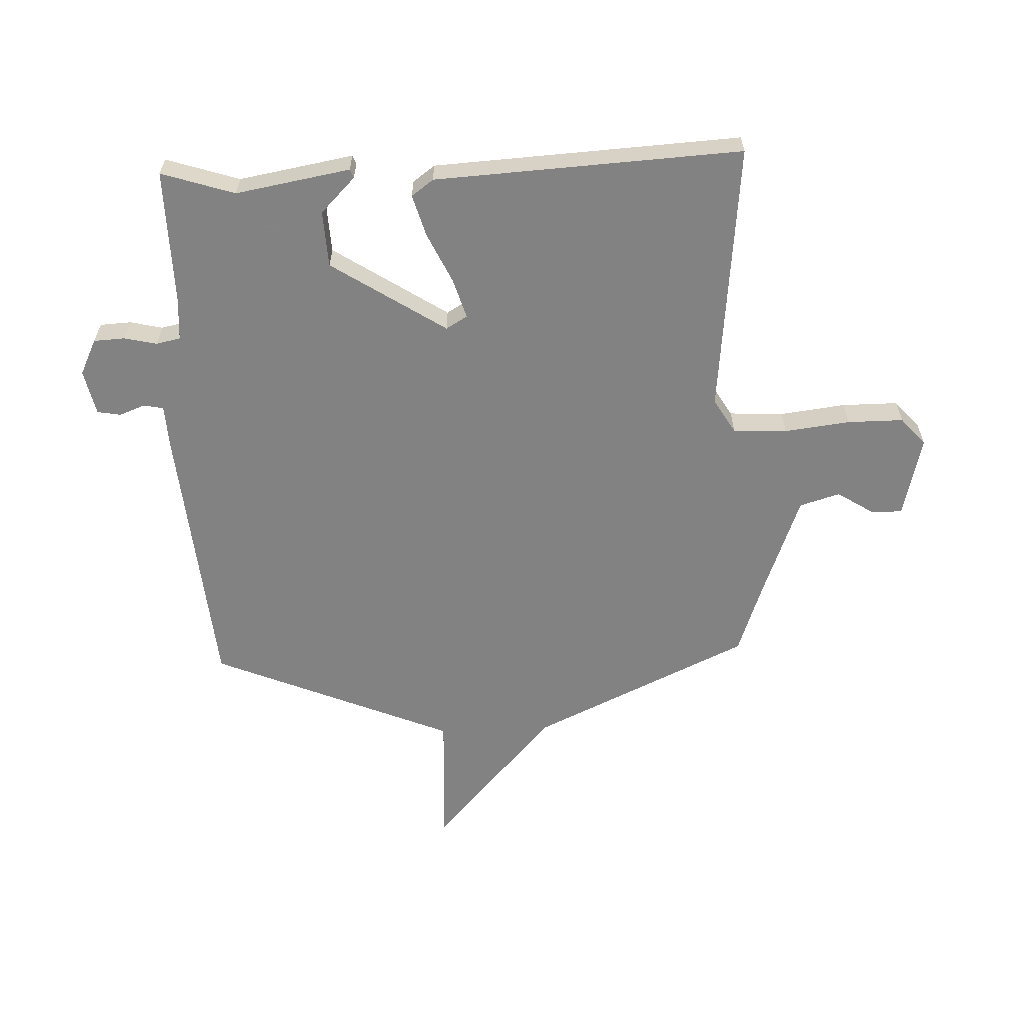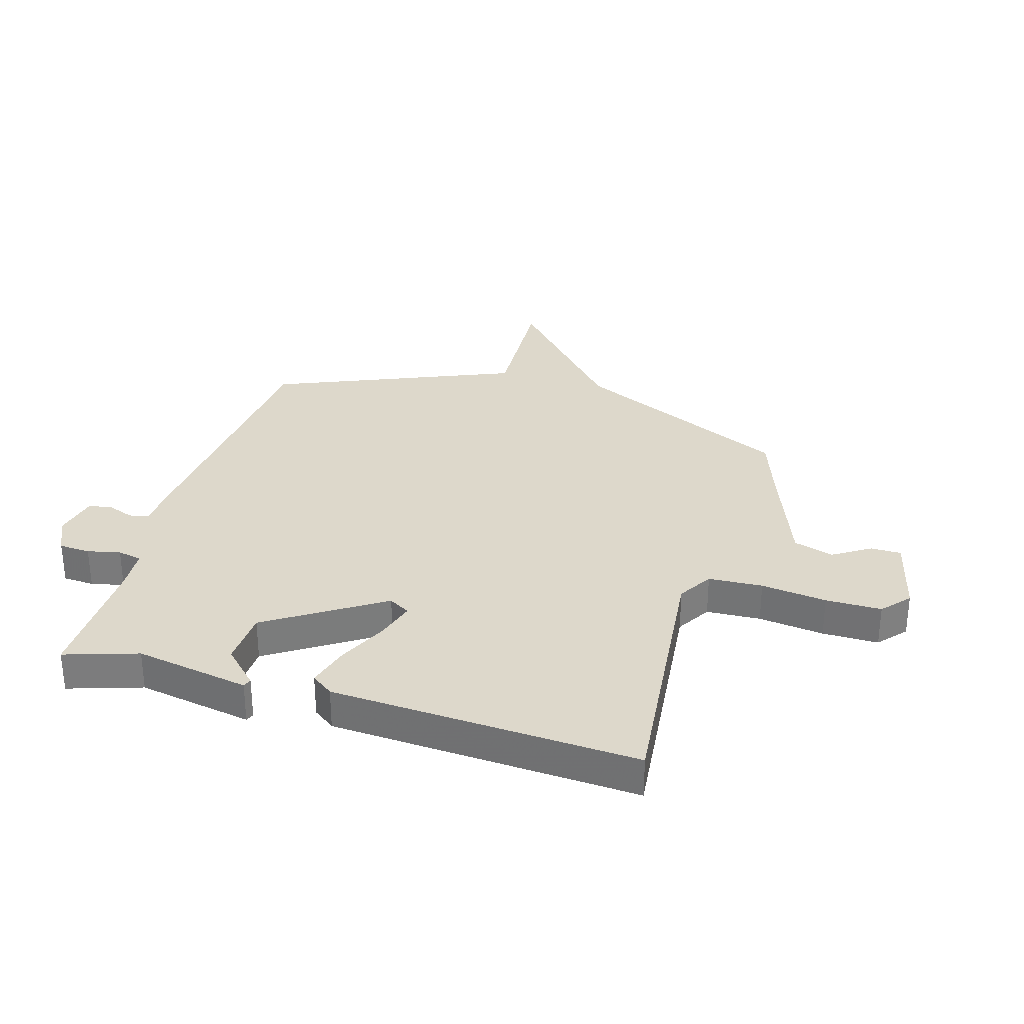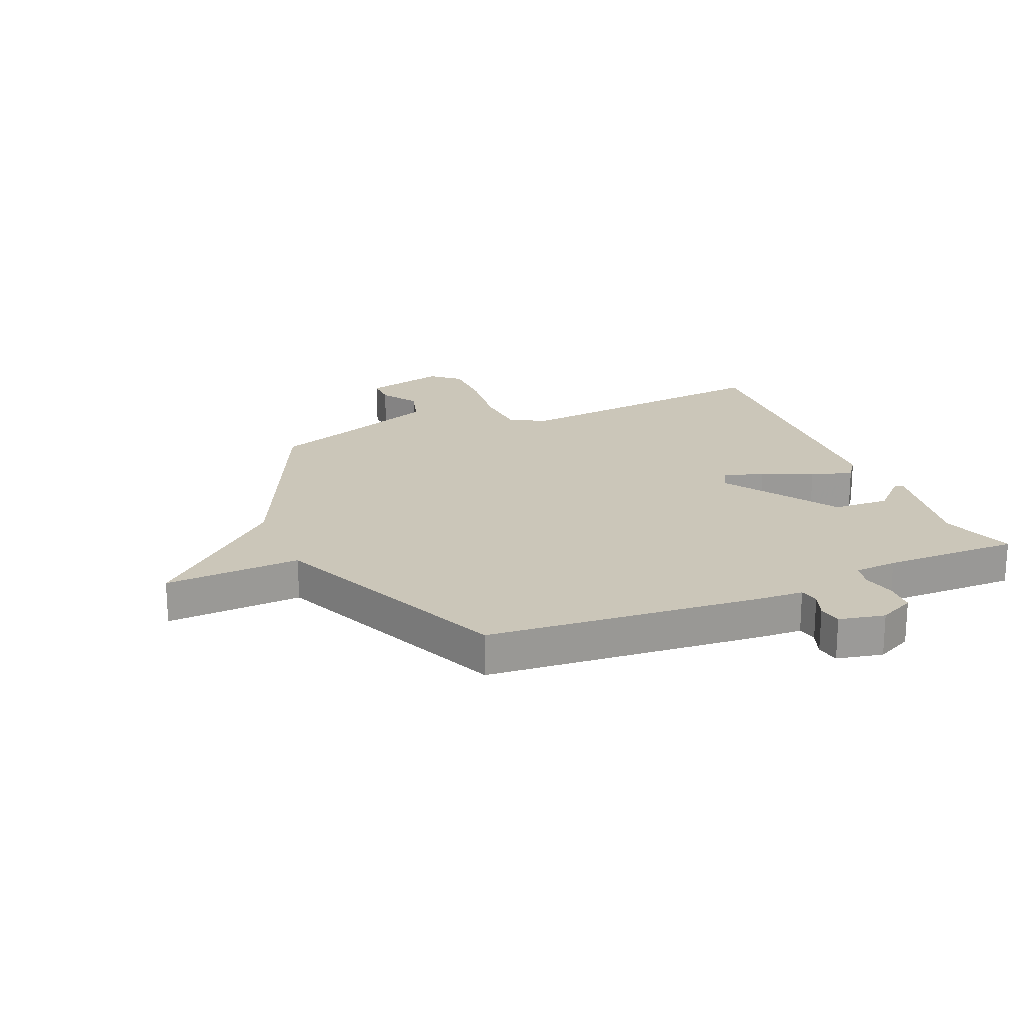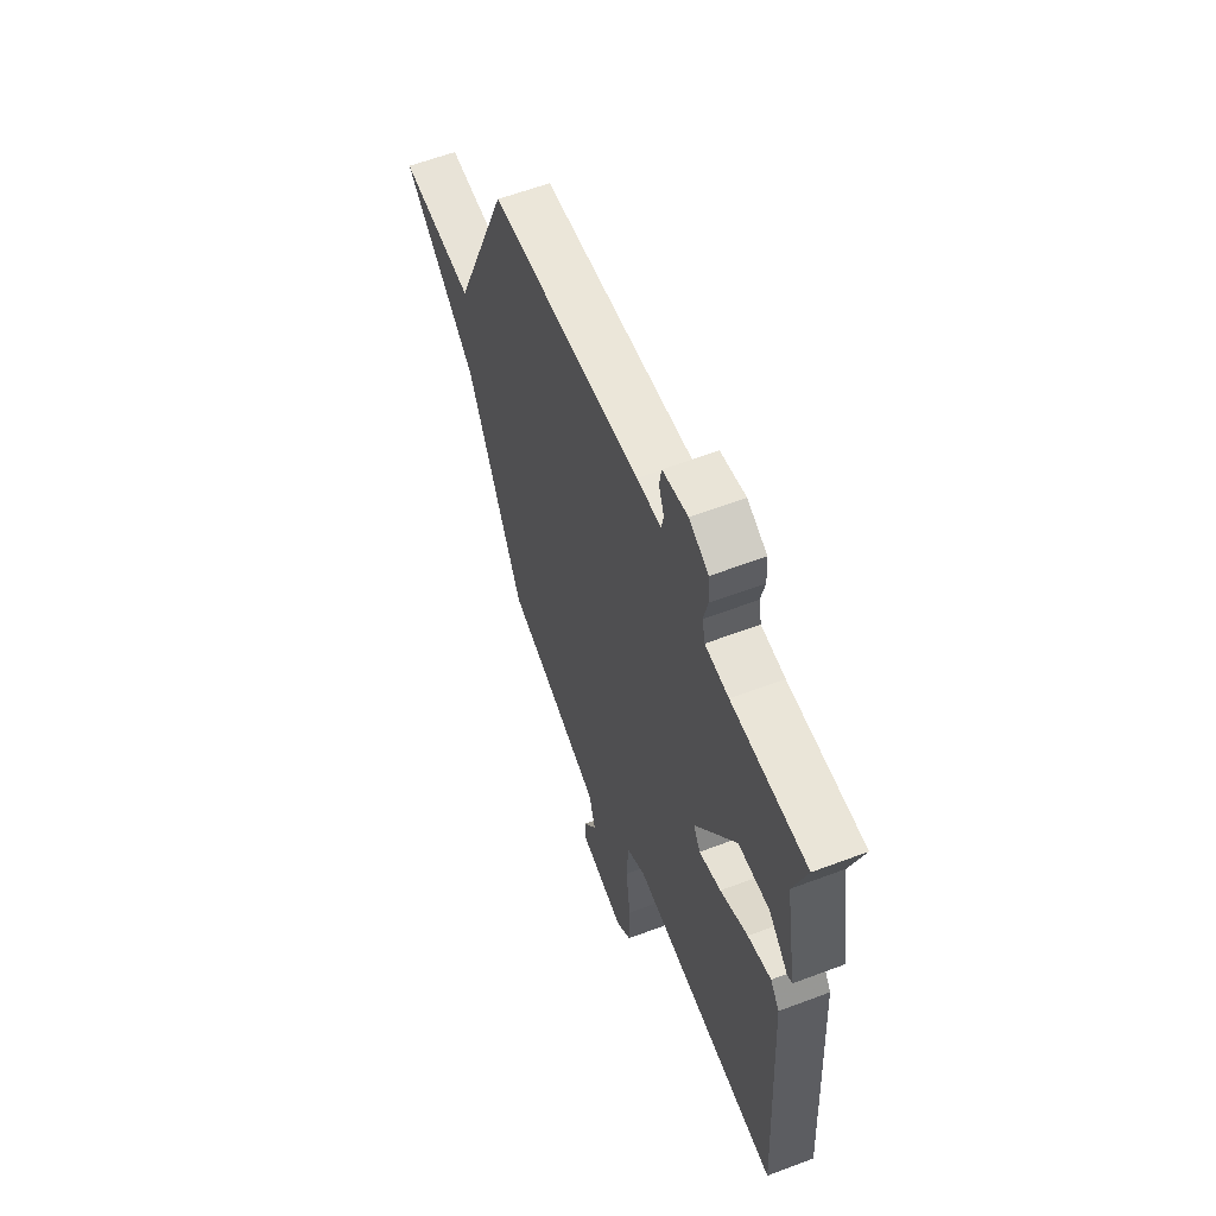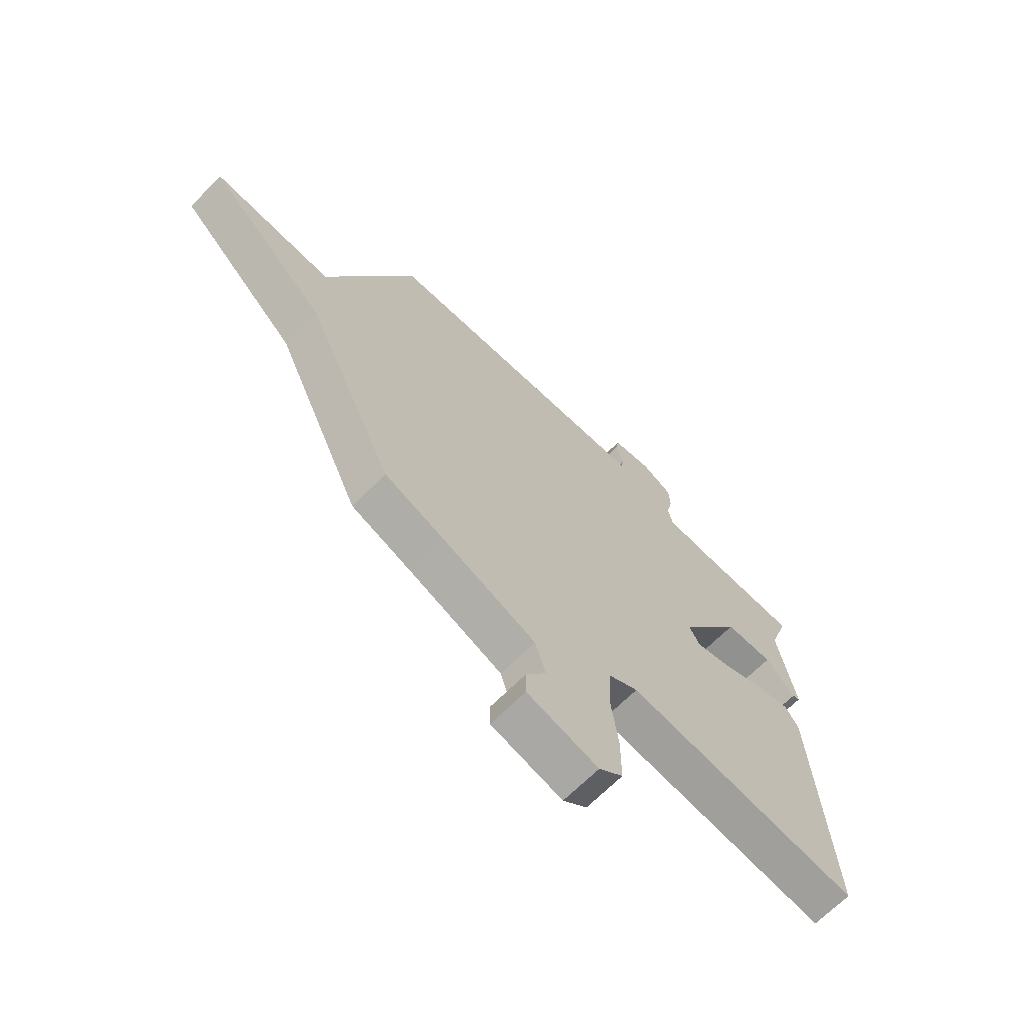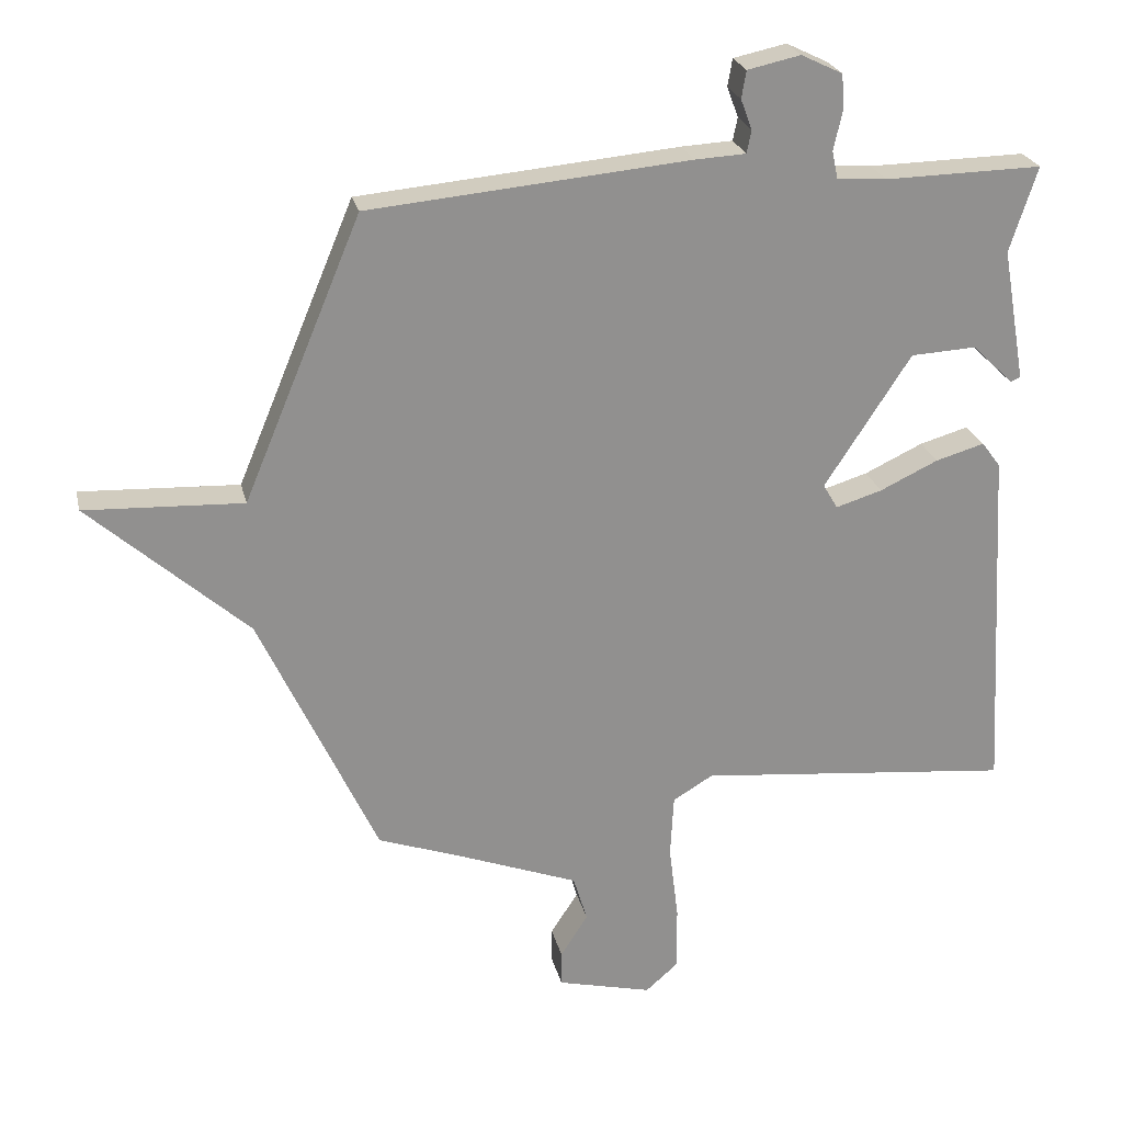
<metadata>
{"format":"obj","ext":"obj","renderer":"f3d","projection":"perspective","resolution":1024,"background":"white","views":[{"elev":-60.9,"azim":92.3,"up":"+Y"},{"elev":31.4,"azim":106.5,"up":"+Y"},{"elev":20.8,"azim":-23.2,"up":"+Y"},{"elev":59.8,"azim":68.8,"up":"+Z"},{"elev":-67.8,"azim":-44.9,"up":"+Z"},{"elev":24.4,"azim":-12.8,"up":"+Z"}]}
</metadata>
<code>
v 0.5 0.07 -0.5
v 0.027 0.07 -0.452
v -0.033 0.07 -0.488
v -0.038 0.07 -0.582
v -0.024 0.07 -0.696
v -0.024 0.07 -0.793
v -0.072 0.07 -0.835
v -0.214 0.07 -0.8
v -0.214 0.07 -0.747
v -0.173 0.07 -0.683
v -0.194 0.07 -0.613
v -0.379 0.07 -0.543
v -0.5 0.07 -0.5
v -0.676 0.07 -0.121
v -0.912 0.07 0.09
v -0.676 0.07 0.079
v -0.5 0.07 0.5
v -0.022 0.07 0.543
v 0.054 0.07 0.547
v 0.061 0.07 0.581
v 0.044 0.07 0.626
v 0.051 0.07 0.667
v 0.13 0.07 0.684
v 0.192 0.07 0.654
v 0.195 0.07 0.6
v 0.182 0.07 0.543
v 0.191 0.07 0.501
v 0.265 0.07 0.496
v 0.5 0.07 0.5
v 0.459 0.07 0.373
v 0.494 0.07 0.174
v 0.479 0.07 0.168
v 0.418 0.07 0.228
v 0.32 0.07 0.223
v 0.191 0.07 0.025
v 0.213 0.07 -0.012
v 0.282 0.07 0.009
v 0.369 0.07 0.05
v 0.442 0.07 0.071
v 0.47 0.07 0.033
v 0.5 0 -0.5
v 0.027 0 -0.452
v -0.033 0 -0.488
v -0.038 0 -0.582
v -0.024 0 -0.696
v -0.024 0 -0.793
v -0.072 0 -0.835
v -0.214 0 -0.8
v -0.214 0 -0.747
v -0.173 0 -0.683
v -0.194 0 -0.613
v -0.379 0 -0.543
v -0.5 0 -0.5
v -0.676 0 -0.121
v -0.912 0 0.09
v -0.676 0 0.079
v -0.5 0 0.5
v -0.022 0 0.543
v 0.054 0 0.547
v 0.061 0 0.581
v 0.044 0 0.626
v 0.051 0 0.667
v 0.13 0 0.684
v 0.192 0 0.654
v 0.195 0 0.6
v 0.182 0 0.543
v 0.191 0 0.501
v 0.265 0 0.496
v 0.5 0 0.5
v 0.459 0 0.373
v 0.494 0 0.174
v 0.479 0 0.168
v 0.418 0 0.228
v 0.32 0 0.223
v 0.191 0 0.025
v 0.213 0 -0.012
v 0.282 0 0.009
v 0.369 0 0.05
v 0.442 0 0.071
v 0.47 0 0.033
f 40 1 2
f 39 40 2
f 38 39 2
f 37 38 2
f 36 37 2 3
f 35 36 3
f 30 31 32 33
f 30 33 34
f 28 29 30 34
f 27 28 34 35
f 24 25 26
f 23 24 26
f 22 23 26
f 21 22 26
f 20 21 26
f 27 35 3
f 26 27 3
f 20 26 3
f 19 20 3
f 18 19 3
f 17 18 3
f 16 17 3
f 12 13 14
f 11 12 14
f 8 9 10
f 7 8 10
f 6 7 10
f 5 6 10
f 4 5 10
f 4 10 11
f 16 3 4
f 15 16 4
f 14 15 4
f 4 11 14
f 42 41 80
f 42 80 79
f 42 79 78
f 42 78 77
f 43 42 77 76
f 43 76 75
f 73 72 71 70
f 74 73 70
f 74 70 69 68
f 75 74 68 67
f 66 65 64
f 66 64 63
f 66 63 62
f 66 62 61
f 66 61 60
f 43 75 67
f 43 67 66
f 43 66 60
f 43 60 59
f 43 59 58
f 43 58 57
f 43 57 56
f 54 53 52
f 54 52 51
f 50 49 48
f 50 48 47
f 50 47 46
f 50 46 45
f 50 45 44
f 51 50 44
f 44 43 56
f 44 56 55
f 44 55 54
f 54 51 44
f 1 41 42 2
f 2 42 43 3
f 3 43 44 4
f 4 44 45 5
f 5 45 46 6
f 6 46 47 7
f 7 47 48 8
f 8 48 49 9
f 9 49 50 10
f 10 50 51 11
f 11 51 52 12
f 12 52 53 13
f 13 53 54 14
f 14 54 55 15
f 15 55 56 16
f 16 56 57 17
f 17 57 58 18
f 18 58 59 19
f 19 59 60 20
f 20 60 61 21
f 21 61 62 22
f 22 62 63 23
f 23 63 64 24
f 24 64 65 25
f 25 65 66 26
f 26 66 67 27
f 27 67 68 28
f 28 68 69 29
f 29 69 70 30
f 30 70 71 31
f 31 71 72 32
f 32 72 73 33
f 33 73 74 34
f 34 74 75 35
f 35 75 76 36
f 36 76 77 37
f 37 77 78 38
f 38 78 79 39
f 39 79 80 40
f 40 80 41 1

</code>
